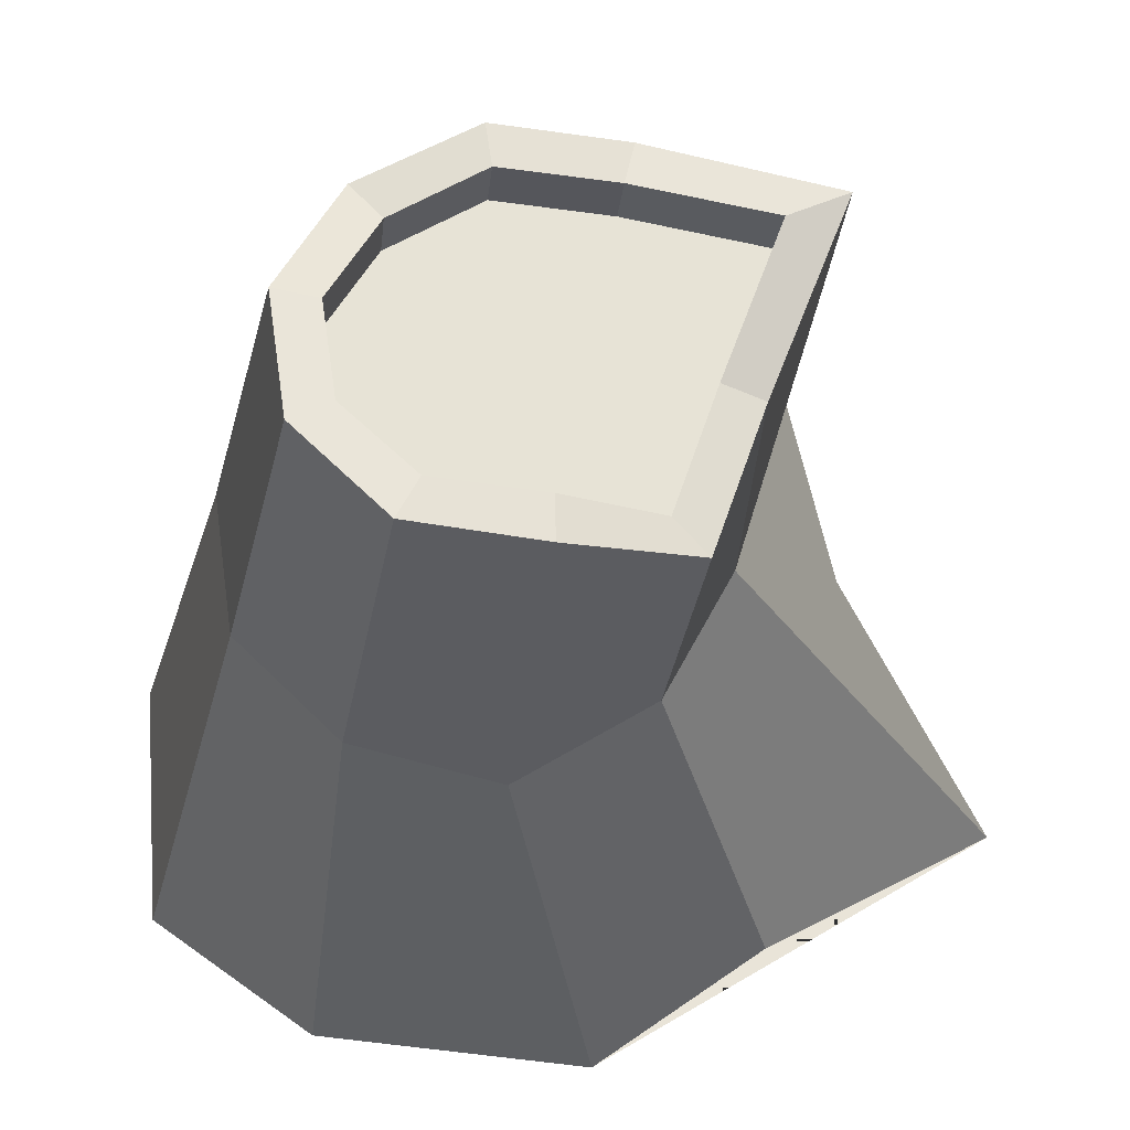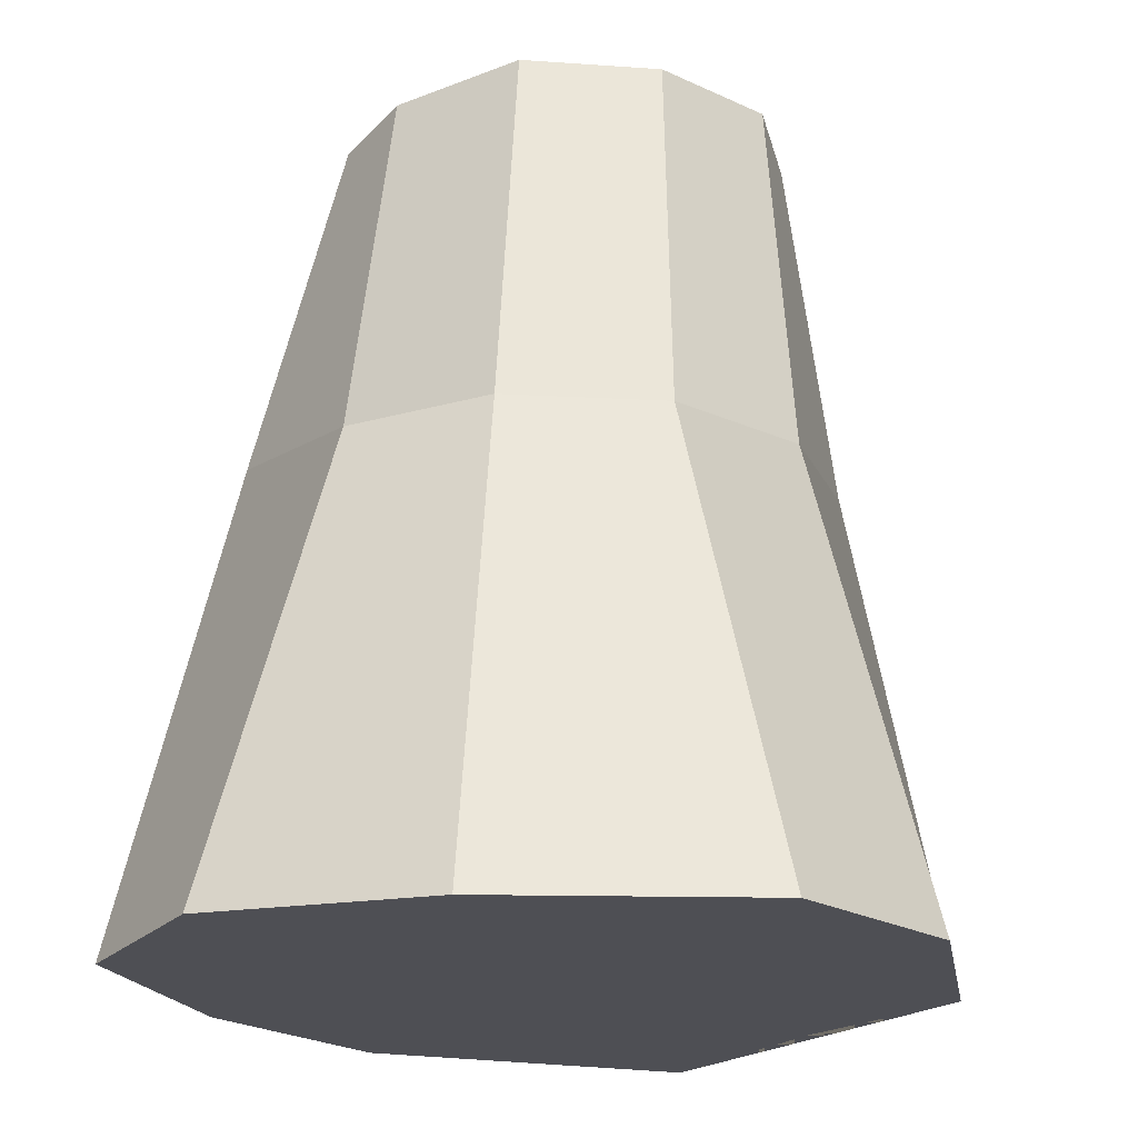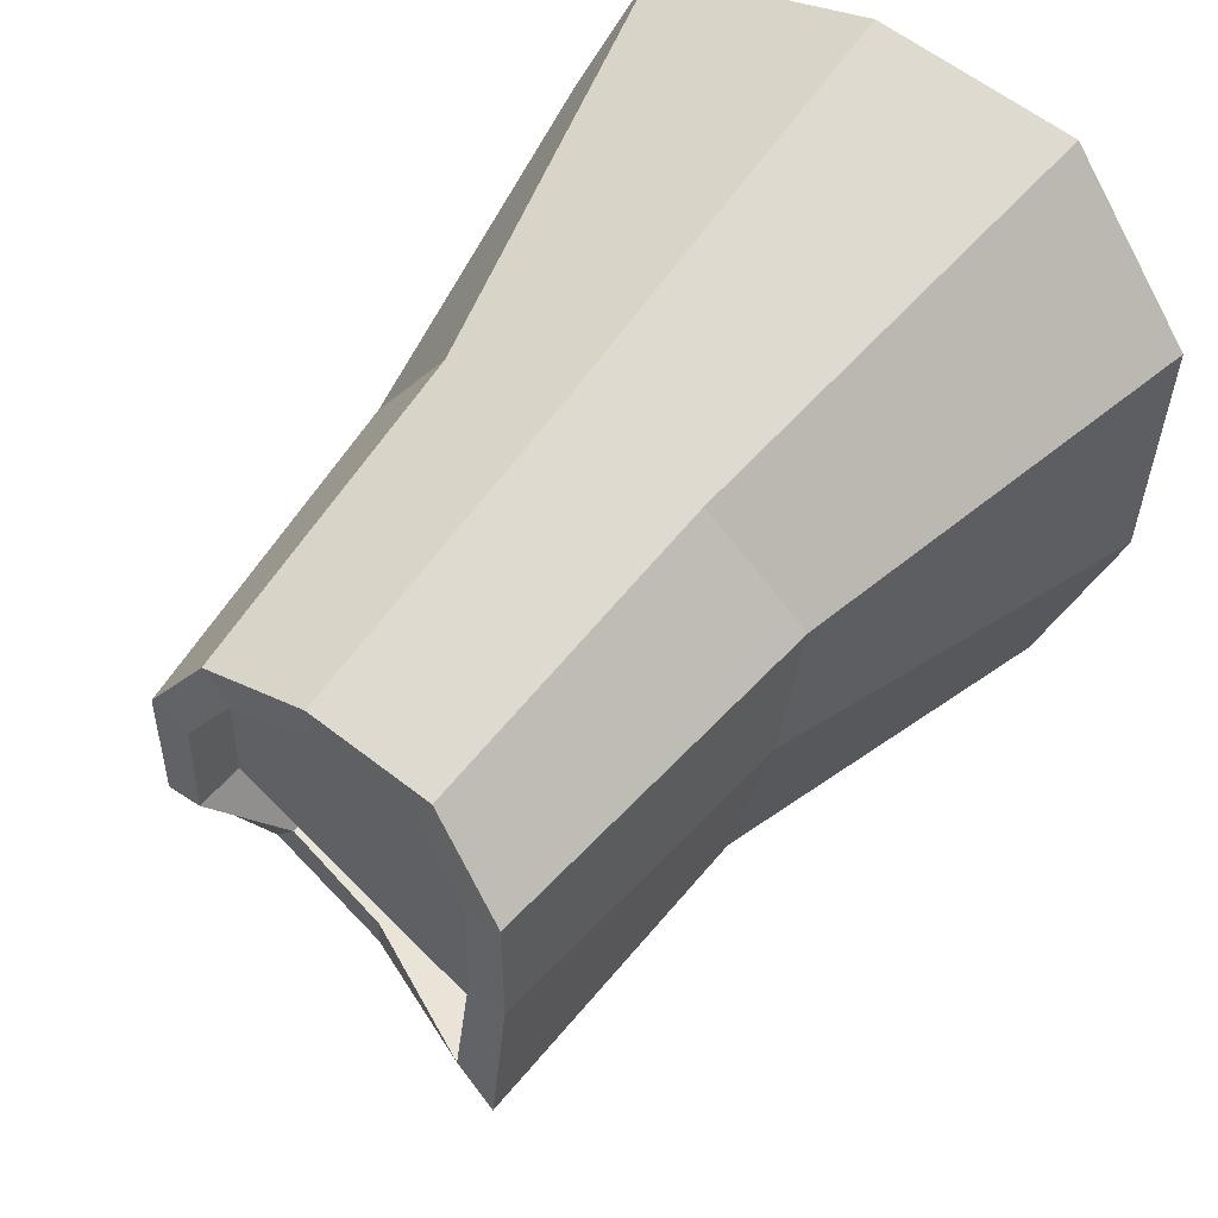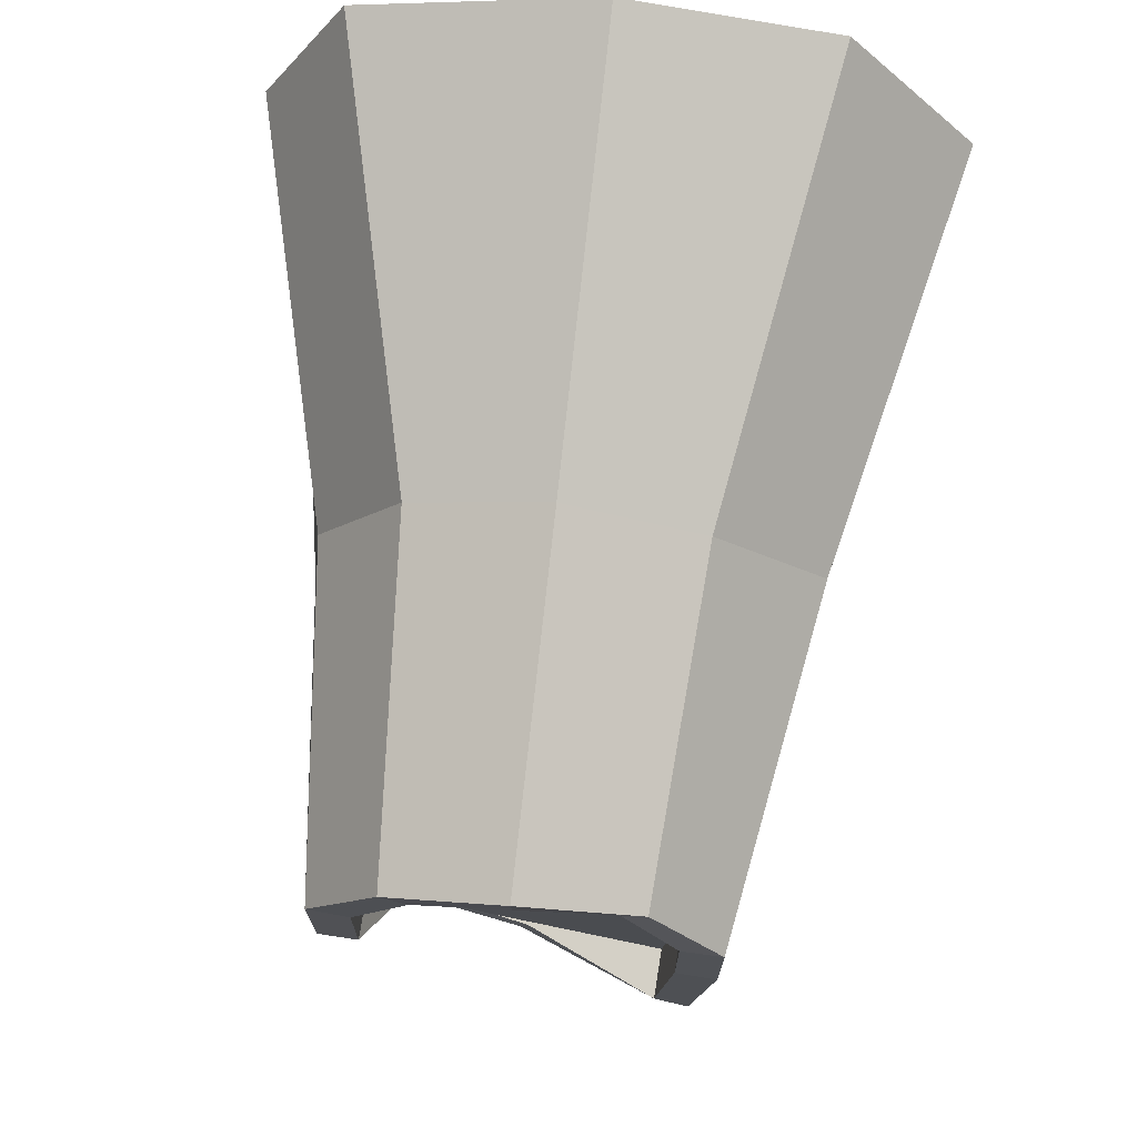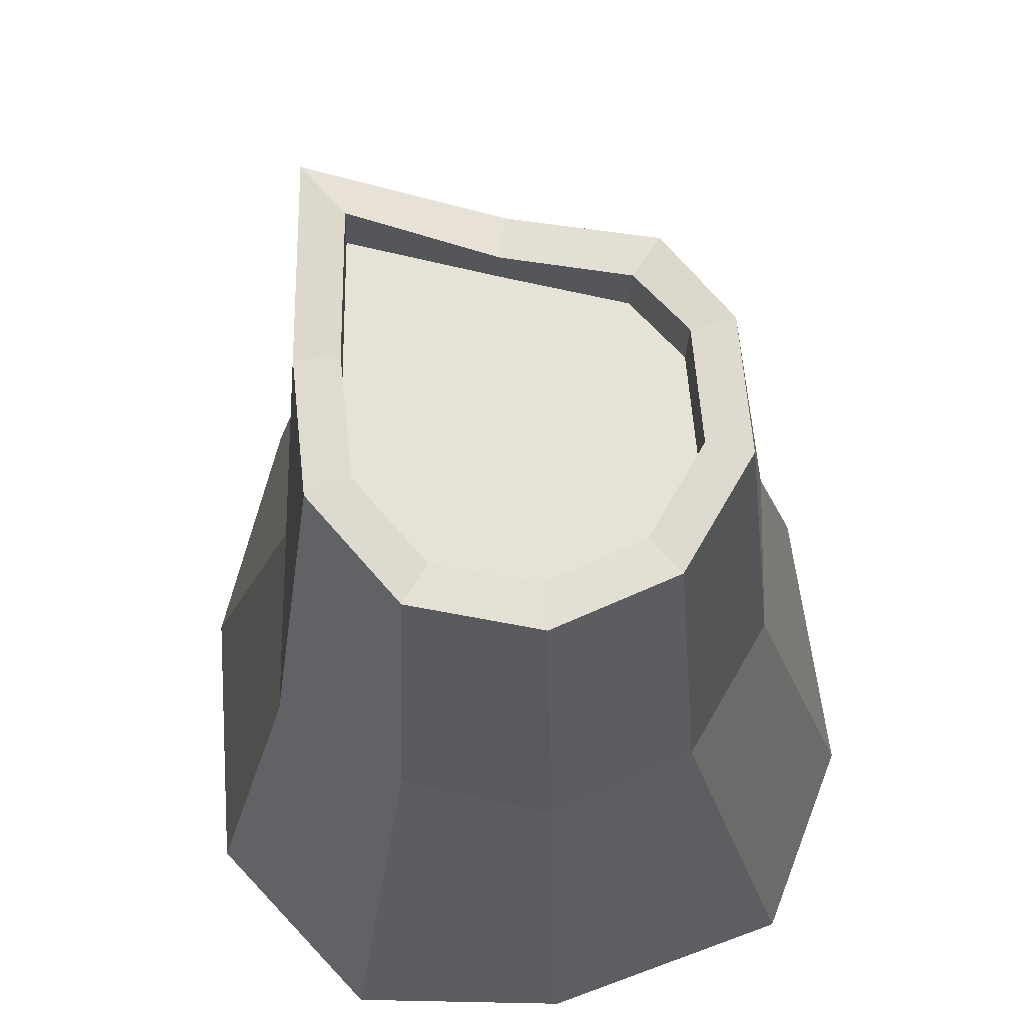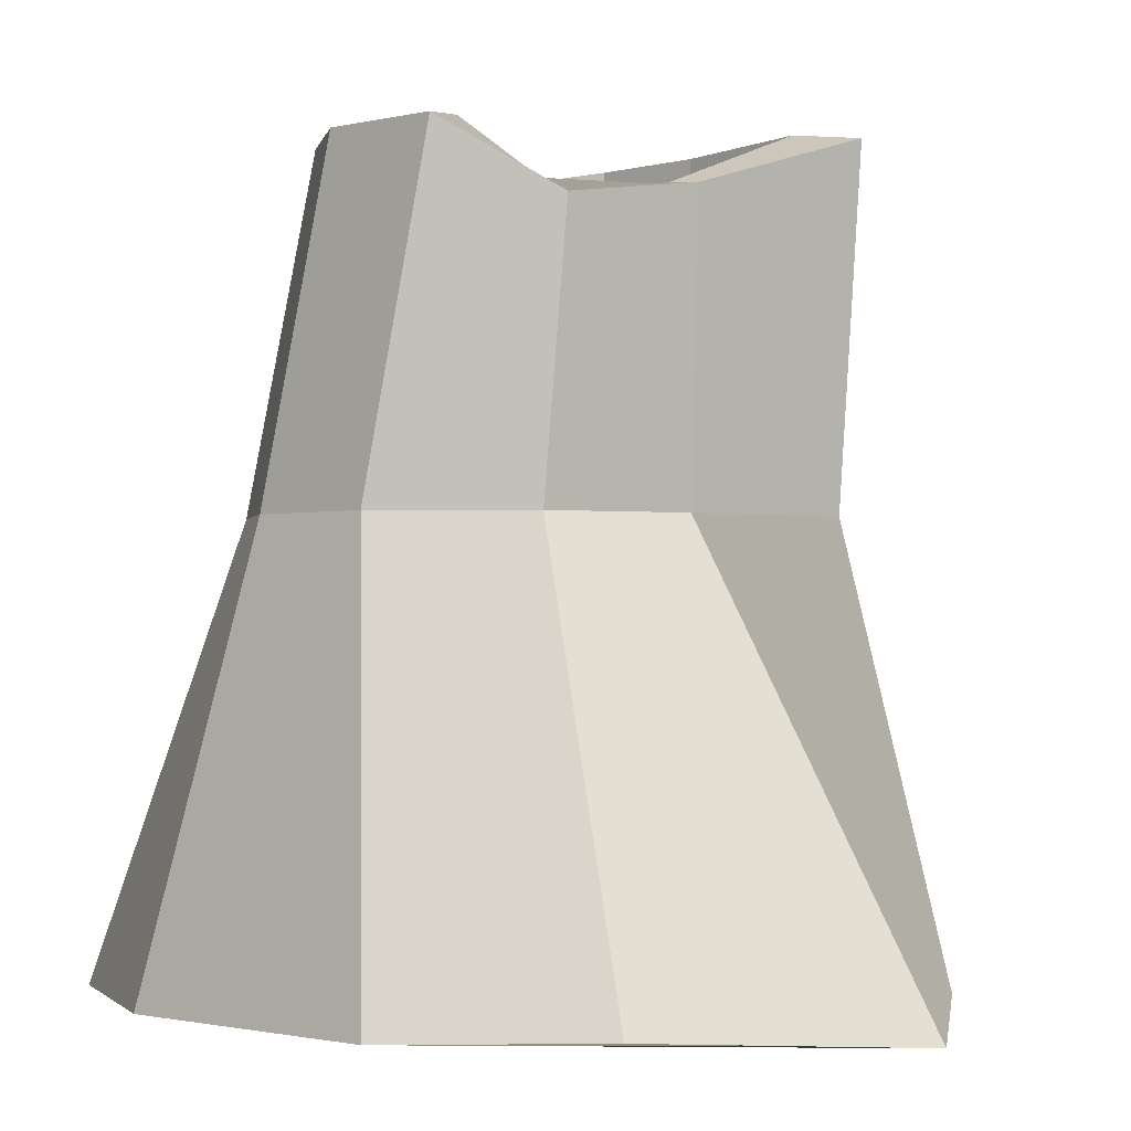
<metadata>
{"format":"obj","ext":"obj","renderer":"f3d","projection":"perspective","resolution":1024,"background":"white","views":[{"elev":60.3,"azim":99.6,"up":"+Y"},{"elev":-18.4,"azim":11.8,"up":"+Y"},{"elev":50.3,"azim":-142.3,"up":"+Z"},{"elev":71.9,"azim":-173.4,"up":"+Z"},{"elev":71.1,"azim":-5.8,"up":"+Y"},{"elev":-0.8,"azim":133.0,"up":"+Y"}]}
</metadata>
<code>
o Cylinder.021
v 0.08349 -0.1648 -2.554
v 0.8535 -0.1648 -1.545
v 1.594 -0.1648 -0.8088
v 1.658 -0.1648 0.5388
v 1.205 -0.1648 1.435
v -0 -0.1648 1.744
v -1.048 -0.1648 1.616
v -1.711 -0.1648 0.7478
v -1.658 -0.1648 -0.5388
v -1.243 -0.1648 -1.64
v 0 1.973 -1.166
v -0.01688 3.408 -1.029
v 0.5658 3.314 -0.9258
v 0.6856 1.973 -0.9436
v 0.7478 3.668 -0.496
v 1.188 1.973 -0.3683
v 0.7478 3.656 0.01487
v 1.109 1.973 0.3604
v 0.4621 3.64 0.4081
v 0.6856 1.973 0.9436
v 0.001606 3.639 0.5582
v -0 1.973 1.166
v -0.4623 3.58 0.408
v -0.6856 1.973 0.9436
v -0.7478 3.637 0.01485
v -1.228 1.973 0.5321
v -0.7478 3.645 -0.5258
v -1.109 1.973 -0.3604
v -0.674 3.673 -1.187
v -0.893 1.973 -1.277
v -0.8505 3.654 -1.438
v 0.02444 3.385 -1.228
v -0.9511 3.654 -0.5371
v -0.9511 3.654 0.0809
v -0.5878 3.605 0.5809
v 0.001773 3.663 0.7719
v 0.5878 3.654 0.5809
v 0.9511 3.654 0.0809
v 0.9511 3.654 -0.5371
v 0.7101 3.287 -1.107
v -0.6848 3.428 -1.159
v -0.02763 3.164 -1.001
v -0.7586 3.401 -0.4982
v -0.7586 3.392 0.0425
v -0.473 3.335 0.4356
v -0.00915 3.395 0.5859
v 0.4514 3.396 0.4358
v 0.7371 3.411 0.04252
v 0.7371 3.423 -0.4684
v 0.5551 3.069 -0.8982
f 1 2 3 4 5 6 7 8 9 10
f 10 30 11 1
f 30 31 32 11
f 9 28 30 10
f 28 33 31 30
f 8 26 28 9
f 26 34 33 28
f 7 24 26 8
f 24 35 34 26
f 6 22 24 7
f 22 36 35 24
f 5 20 22 6
f 20 37 36 22
f 4 18 20 5
f 18 38 37 20
f 3 16 18 4
f 16 39 38 18
f 2 14 16 3
f 14 40 39 16
f 1 11 14 2
f 11 32 40 14
f 29 27 43 41
f 29 12 32 31
f 27 29 31 33
f 25 27 33 34
f 23 25 34 35
f 21 23 35 36
f 19 21 36 37
f 17 19 37 38
f 15 17 38 39
f 13 15 39 40
f 12 13 40 32
f 41 43 44 45 46 47 48 49 50 42
f 15 13 50 49
f 21 19 47 46
f 27 25 44 43
f 13 12 42 50
f 19 17 48 47
f 25 23 45 44
f 12 29 41 42
f 17 15 49 48
f 23 21 46 45

</code>
